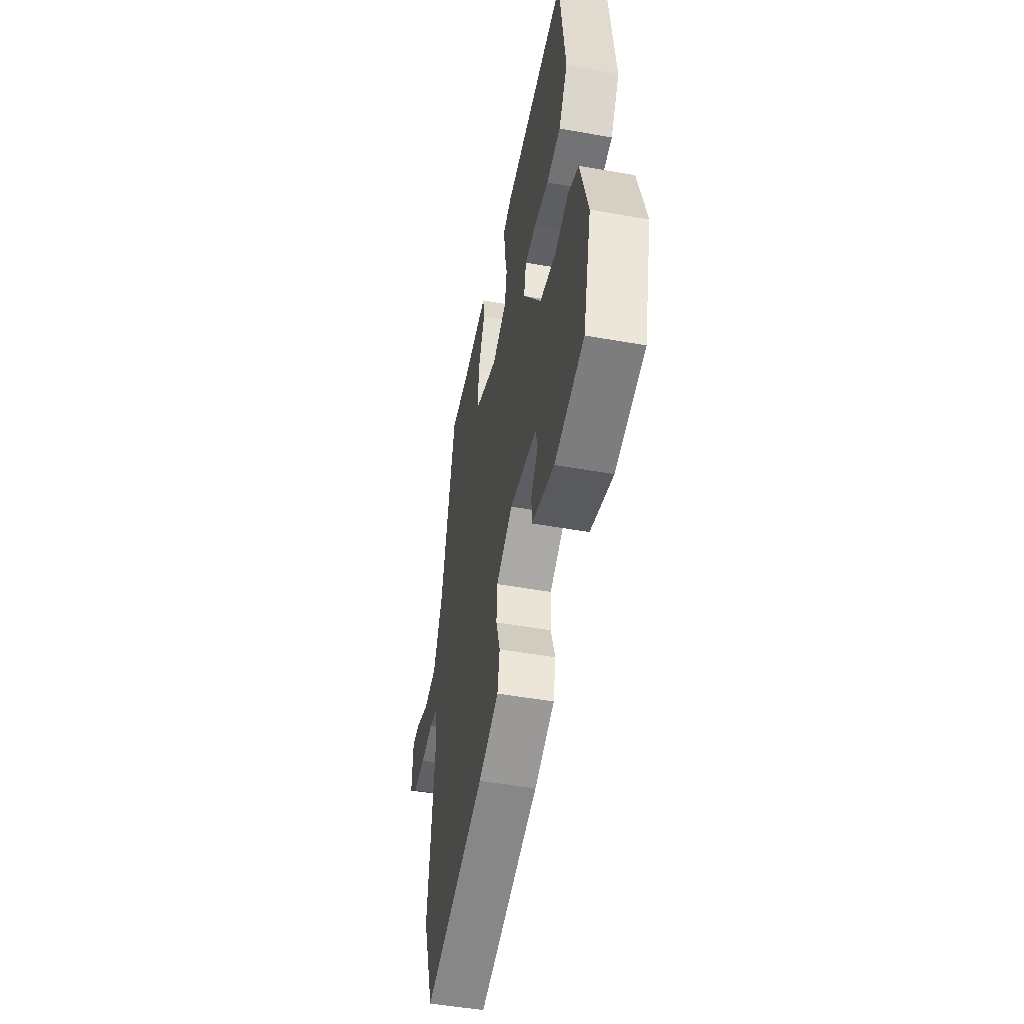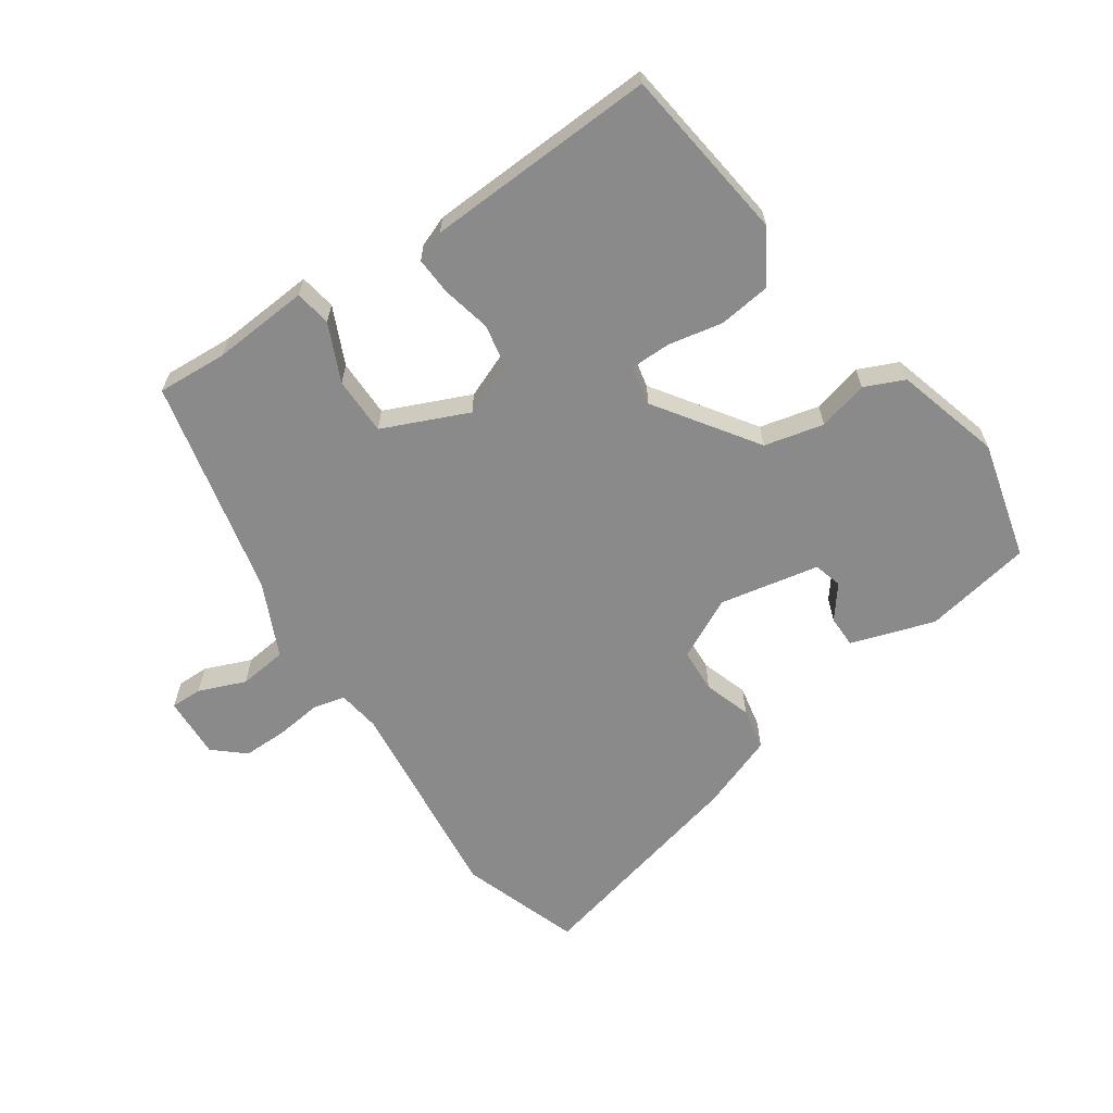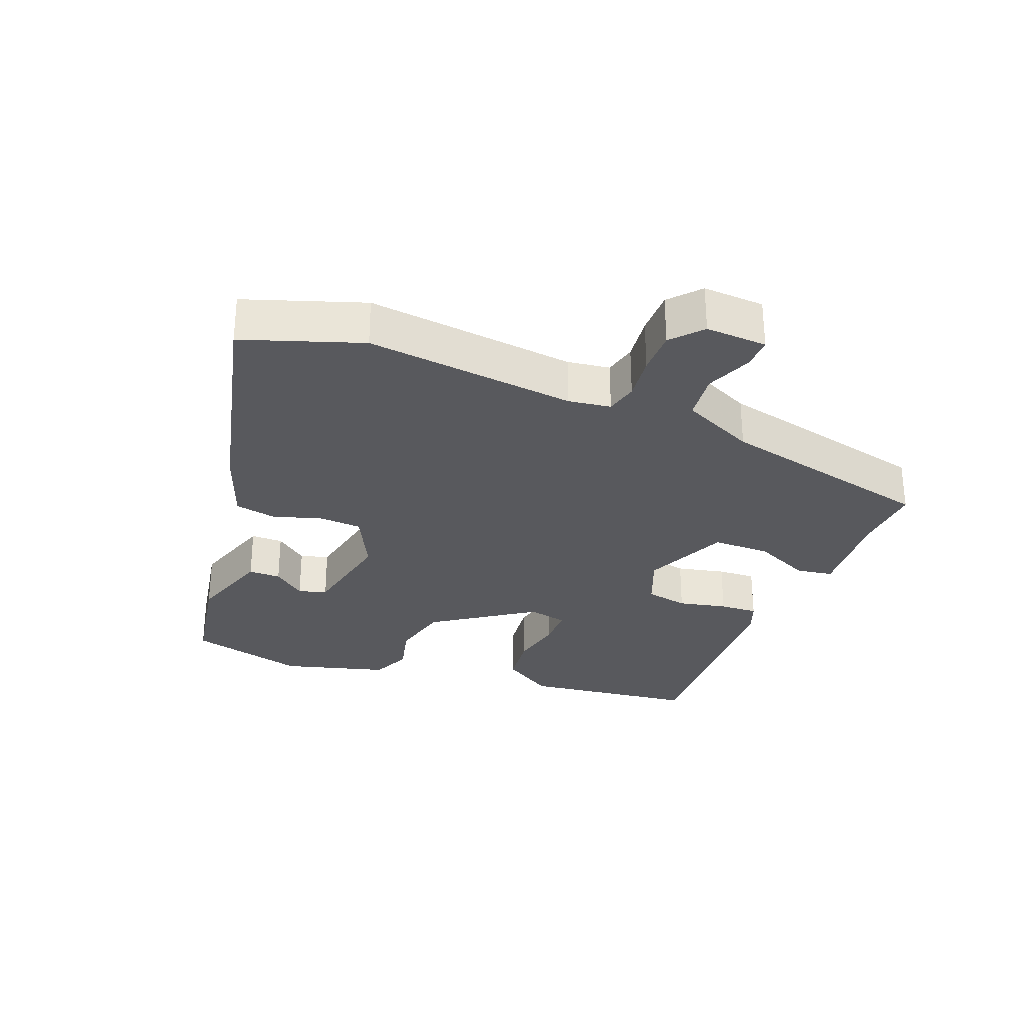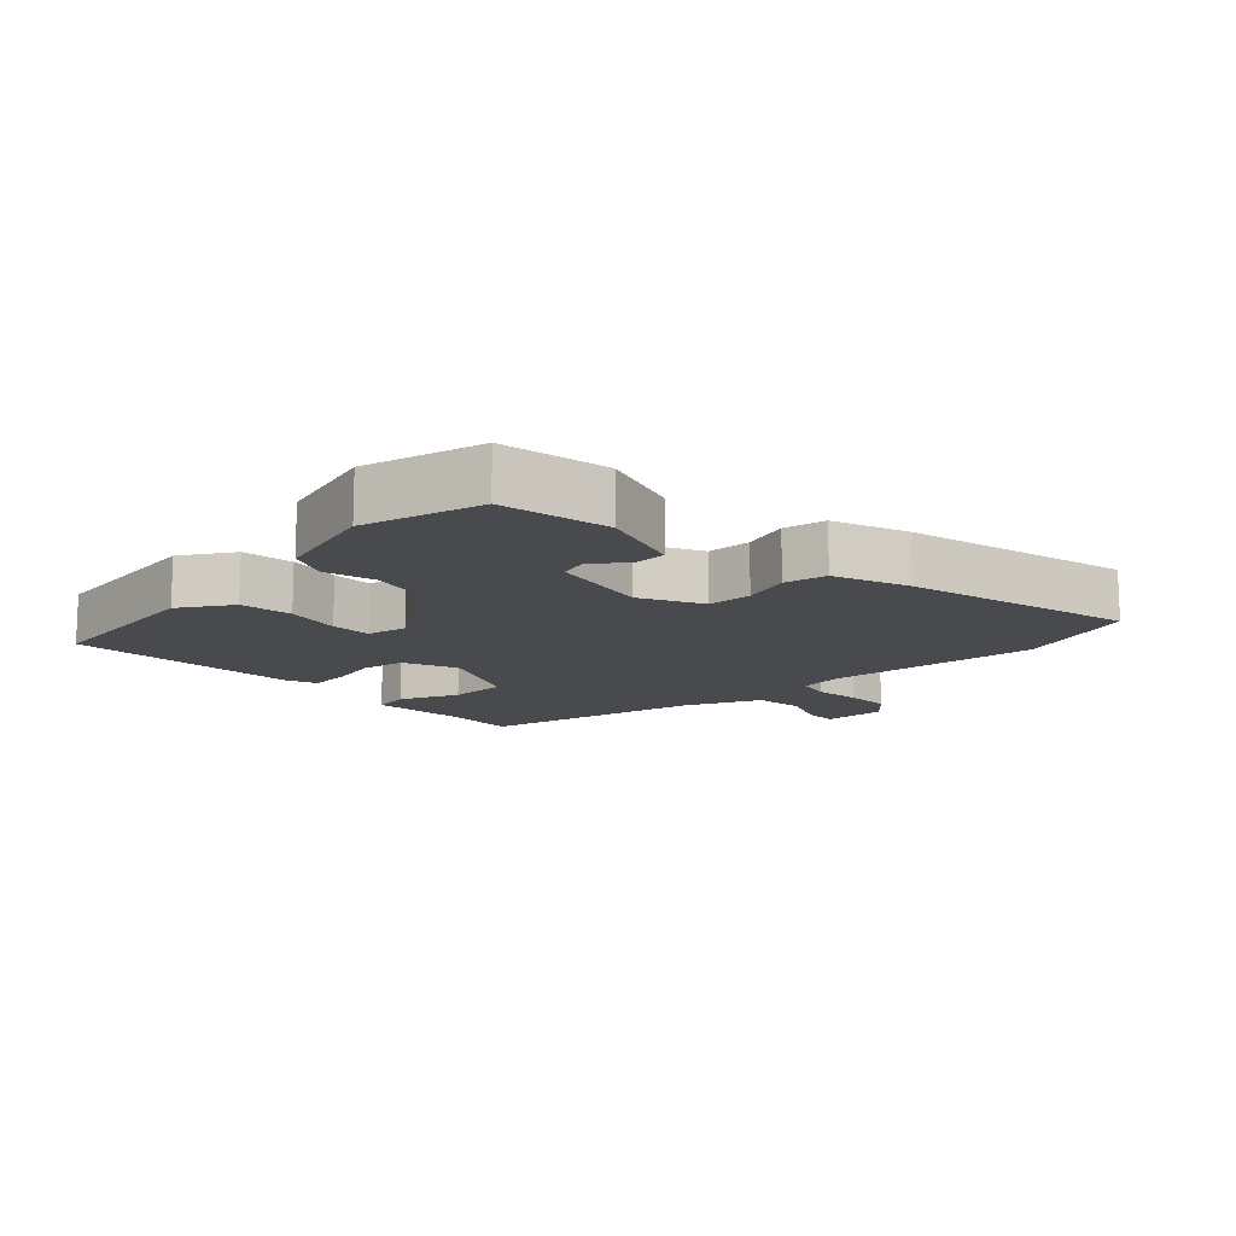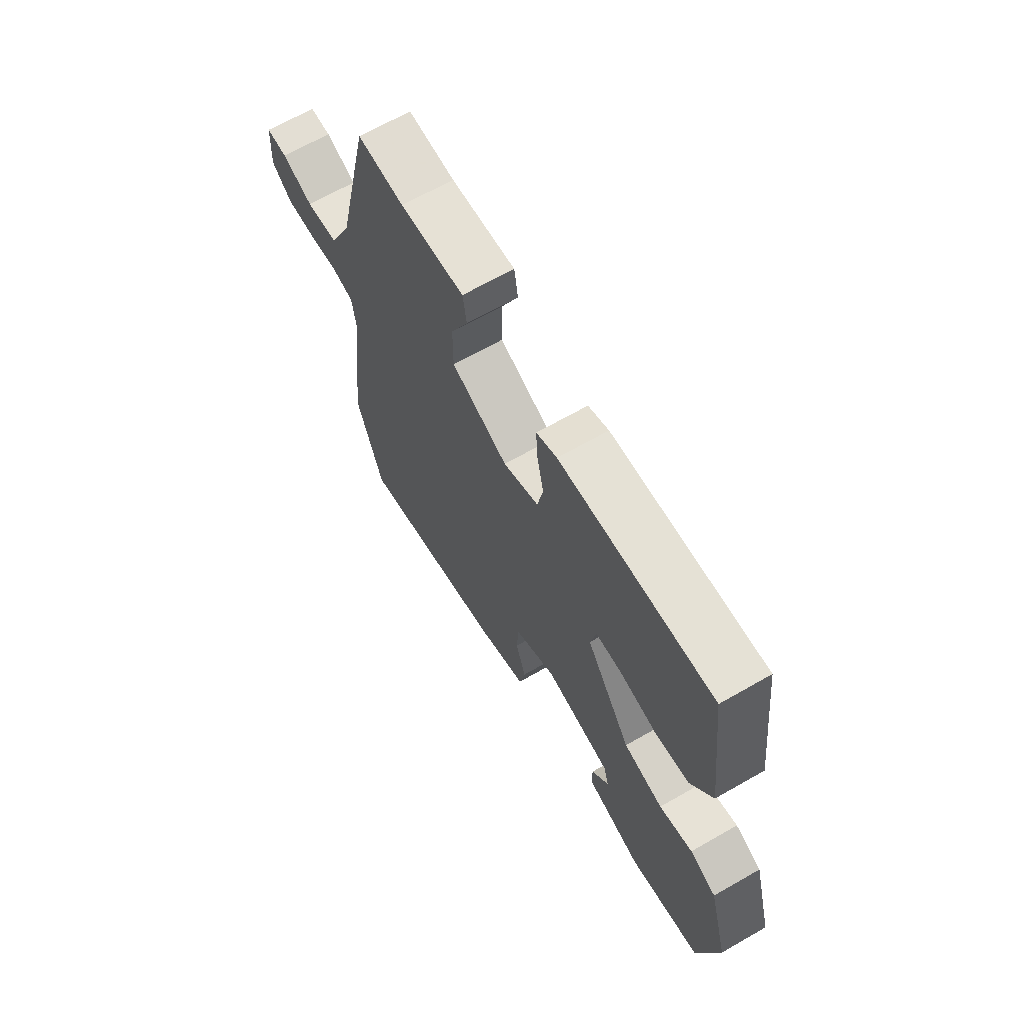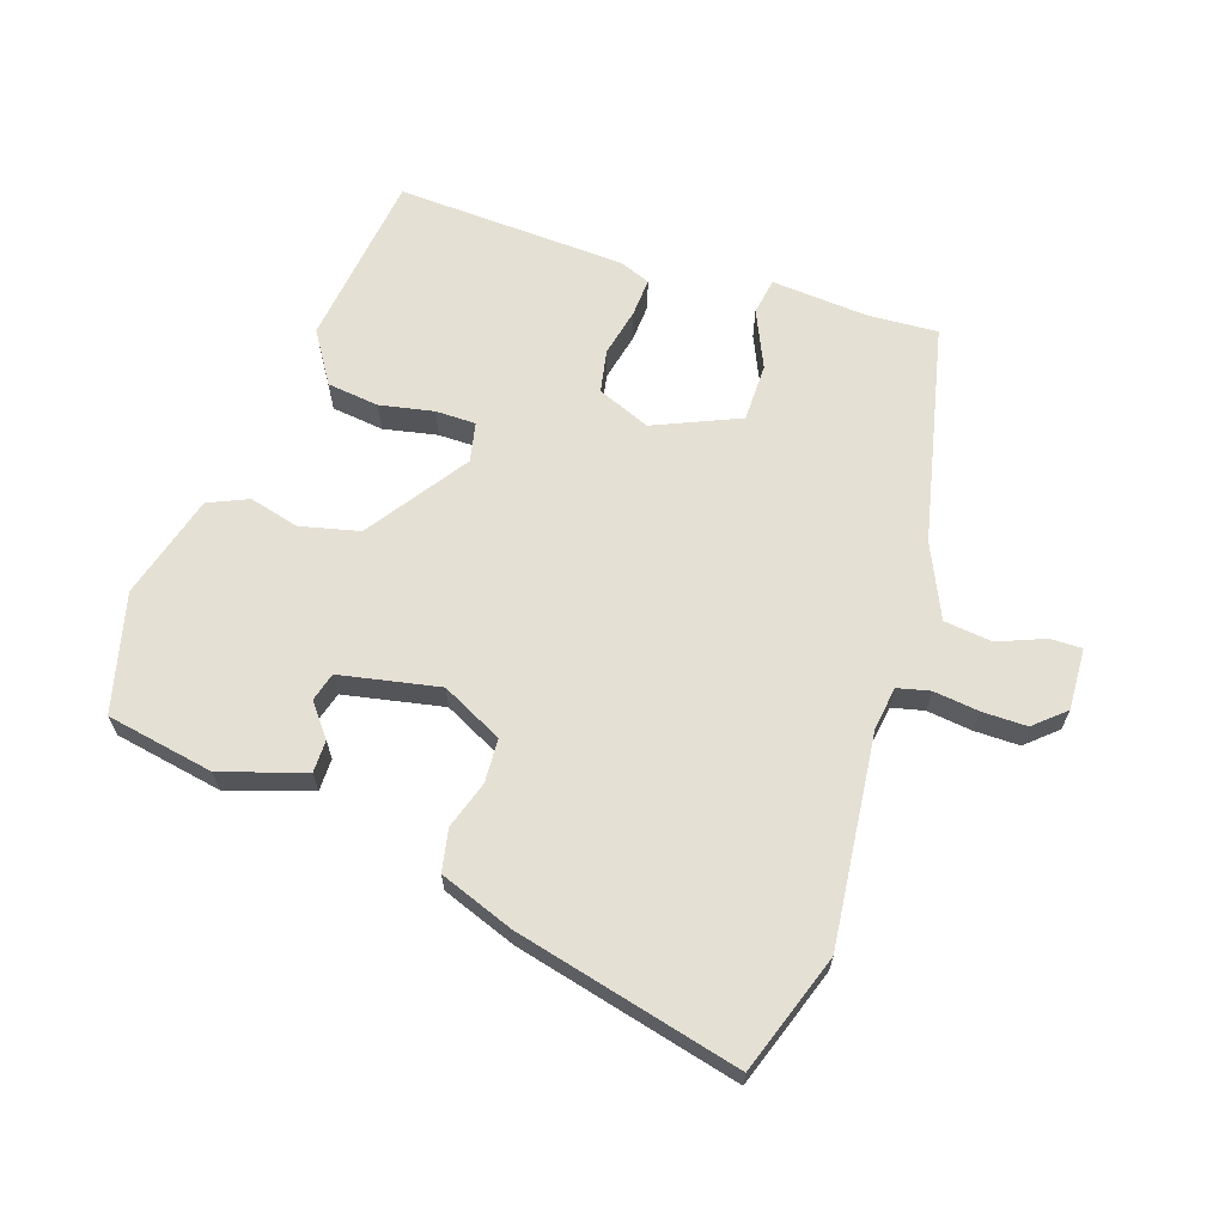
<metadata>
{"format":"obj","ext":"obj","renderer":"f3d","projection":"perspective","resolution":1024,"background":"white","views":[{"elev":-49.2,"azim":78.8,"up":"+Z"},{"elev":-63.6,"azim":34.7,"up":"+Y"},{"elev":-29.9,"azim":-111.2,"up":"+Y"},{"elev":-13.4,"azim":134.2,"up":"+Y"},{"elev":66.5,"azim":60.1,"up":"+Z"},{"elev":65.3,"azim":-161.2,"up":"+Y"}]}
</metadata>
<code>
v 0.423 0.07 0.488
v 0.455 0.07 0.222
v 0.405 0.07 0.144
v 0.326 0.07 0.135
v 0.244 0.07 0.152
v 0.183 0.07 0.152
v 0.17 0.07 0.092
v 0.273 0.07 -0.06
v 0.363 0.07 -0.082
v 0.439 0.07 -0.063
v 0.499 0.07 -0.09
v 0.543 0.07 -0.25
v 0.496 0.07 -0.429
v 0.332 0.07 -0.458
v 0.205 0.07 -0.416
v 0.205 0.07 -0.367
v 0.244 0.07 -0.318
v 0.232 0.07 -0.275
v 0.081 0.07 -0.244
v -0.012 0.07 -0.29
v -0.016 0.07 -0.357
v 0.007 0.07 -0.429
v -0.006 0.07 -0.493
v -0.119 0.07 -0.534
v -0.461 0.07 -0.615
v -0.522 0.07 -0.434
v -0.485 0.07 -0.114
v -0.494 0.07 -0.049
v -0.543 0.07 -0.037
v -0.612 0.07 -0.045
v -0.68 0.07 -0.045
v -0.726 0.07 -0.004
v -0.721 0.07 0.09
v -0.673 0.07 0.089
v -0.602 0.07 0.06
v -0.529 0.07 0.068
v -0.477 0.07 0.179
v -0.4 0.07 0.511
v -0.294 0.07 0.504
v -0.147 0.07 0.514
v -0.138 0.07 0.459
v -0.178 0.07 0.372
v -0.178 0.07 0.284
v -0.049 0.07 0.227
v 0.032 0.07 0.259
v 0.045 0.07 0.324
v 0.029 0.07 0.398
v 0.026 0.07 0.456
v 0.073 0.07 0.474
v 0.423 0 0.488
v 0.455 0 0.222
v 0.405 0 0.144
v 0.326 0 0.135
v 0.244 0 0.152
v 0.183 0 0.152
v 0.17 0 0.092
v 0.273 0 -0.06
v 0.363 0 -0.082
v 0.439 0 -0.063
v 0.499 0 -0.09
v 0.543 0 -0.25
v 0.496 0 -0.429
v 0.332 0 -0.458
v 0.205 0 -0.416
v 0.205 0 -0.367
v 0.244 0 -0.318
v 0.232 0 -0.275
v 0.081 0 -0.244
v -0.012 0 -0.29
v -0.016 0 -0.357
v 0.007 0 -0.429
v -0.006 0 -0.493
v -0.119 0 -0.534
v -0.461 0 -0.615
v -0.522 0 -0.434
v -0.485 0 -0.114
v -0.494 0 -0.049
v -0.543 0 -0.037
v -0.612 0 -0.045
v -0.68 0 -0.045
v -0.726 0 -0.004
v -0.721 0 0.09
v -0.673 0 0.089
v -0.602 0 0.06
v -0.529 0 0.068
v -0.477 0 0.179
v -0.4 0 0.511
v -0.294 0 0.504
v -0.147 0 0.514
v -0.138 0 0.459
v -0.178 0 0.372
v -0.178 0 0.284
v -0.049 0 0.227
v 0.032 0 0.259
v 0.045 0 0.324
v 0.029 0 0.398
v 0.026 0 0.456
v 0.073 0 0.474
f 46 47 48 49
f 46 49 1 2
f 45 46 2 3
f 44 45 3 4
f 39 40 41 42
f 37 38 39 42
f 36 37 42 43
f 32 33 34 35
f 32 35 36
f 29 30 31 32
f 29 32 36
f 28 29 36 43
f 24 25 26 27
f 21 22 23 24
f 20 21 24 27
f 19 20 27 28
f 14 15 16 17
f 14 17 18
f 13 14 18
f 12 13 18
f 9 10 11 12
f 8 9 12 18
f 7 8 18 19
f 44 4 5
f 44 5 6
f 19 28 43 44
f 6 7 19 44
f 98 97 96 95
f 51 50 98 95
f 52 51 95 94
f 53 52 94 93
f 91 90 89 88
f 91 88 87 86
f 92 91 86 85
f 84 83 82 81
f 85 84 81
f 81 80 79 78
f 85 81 78
f 92 85 78 77
f 76 75 74 73
f 73 72 71 70
f 76 73 70 69
f 77 76 69 68
f 66 65 64 63
f 67 66 63
f 67 63 62
f 67 62 61
f 61 60 59 58
f 67 61 58 57
f 68 67 57 56
f 54 53 93
f 55 54 93
f 93 92 77 68
f 93 68 56 55
f 1 50 51 2
f 2 51 52 3
f 3 52 53 4
f 4 53 54 5
f 5 54 55 6
f 6 55 56 7
f 7 56 57 8
f 8 57 58 9
f 9 58 59 10
f 10 59 60 11
f 11 60 61 12
f 12 61 62 13
f 13 62 63 14
f 14 63 64 15
f 15 64 65 16
f 16 65 66 17
f 17 66 67 18
f 18 67 68 19
f 19 68 69 20
f 20 69 70 21
f 21 70 71 22
f 22 71 72 23
f 23 72 73 24
f 24 73 74 25
f 25 74 75 26
f 26 75 76 27
f 27 76 77 28
f 28 77 78 29
f 29 78 79 30
f 30 79 80 31
f 31 80 81 32
f 32 81 82 33
f 33 82 83 34
f 34 83 84 35
f 35 84 85 36
f 36 85 86 37
f 37 86 87 38
f 38 87 88 39
f 39 88 89 40
f 40 89 90 41
f 41 90 91 42
f 42 91 92 43
f 43 92 93 44
f 44 93 94 45
f 45 94 95 46
f 46 95 96 47
f 47 96 97 48
f 48 97 98 49
f 49 98 50 1

</code>
